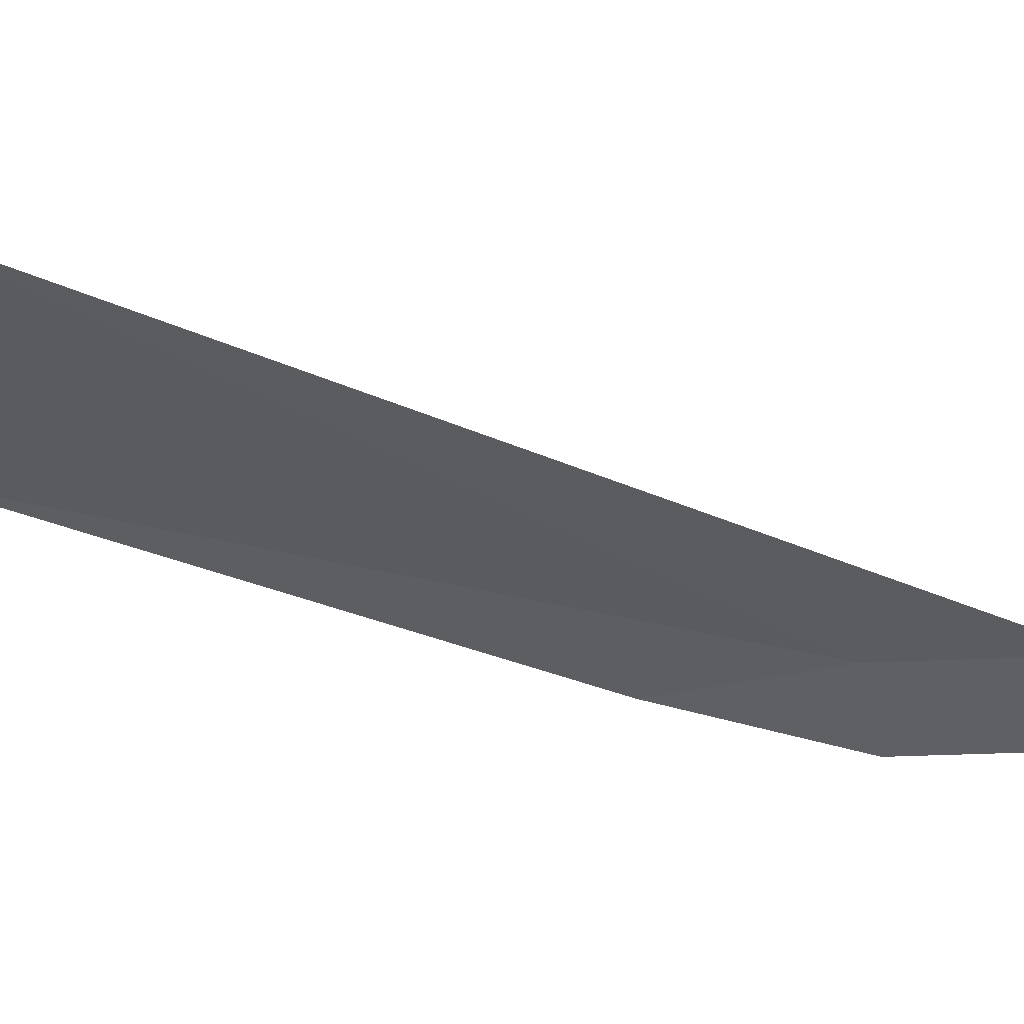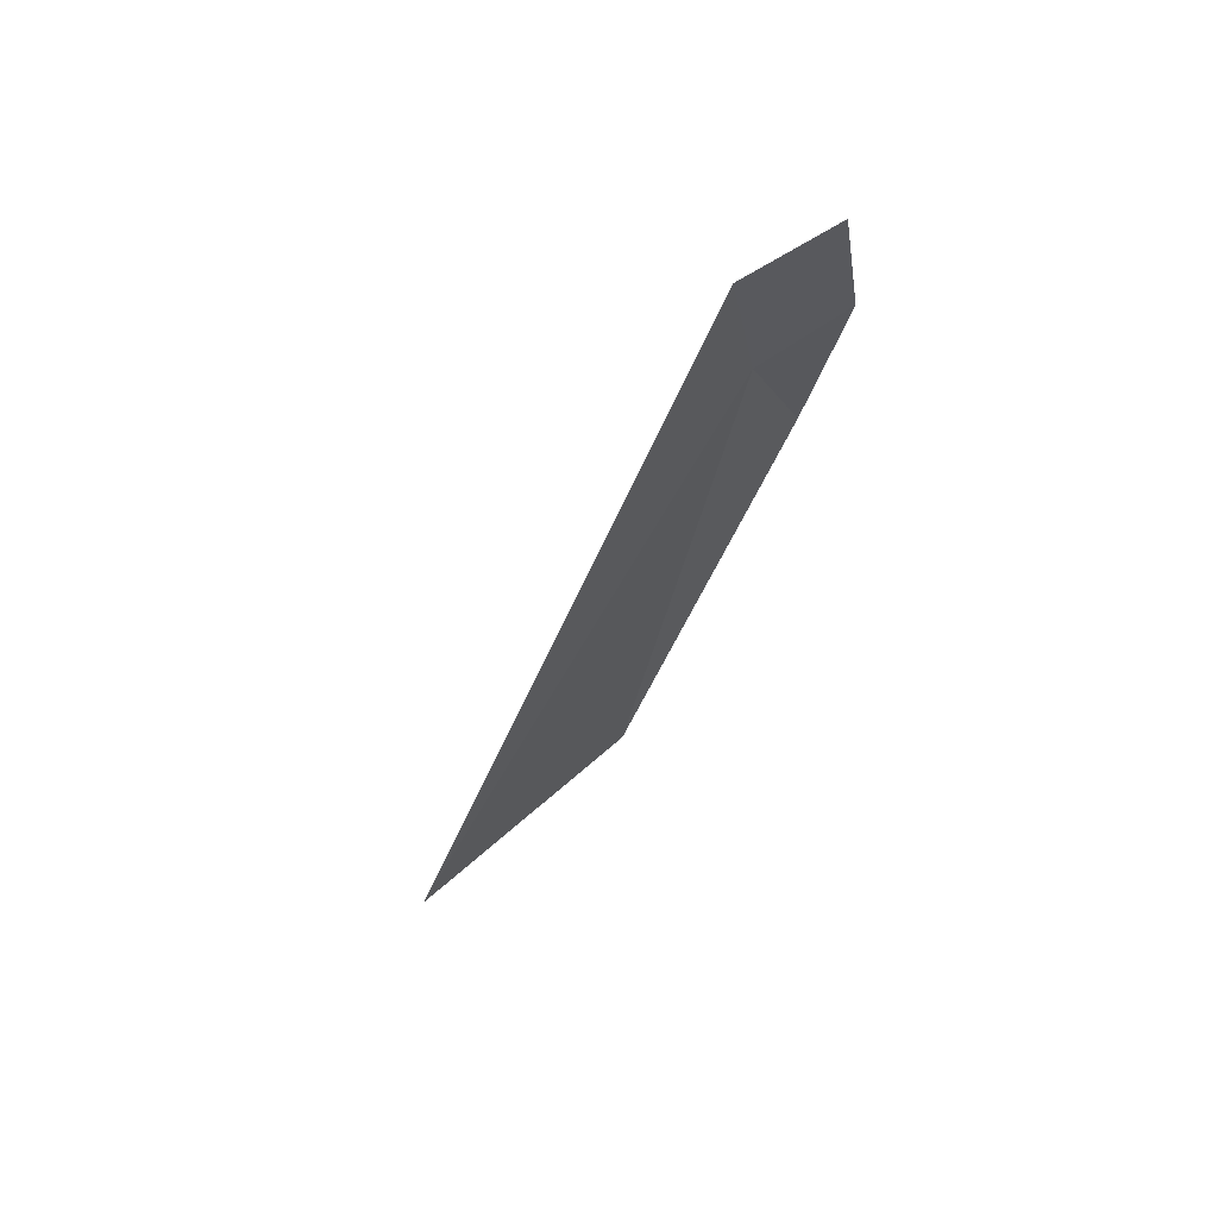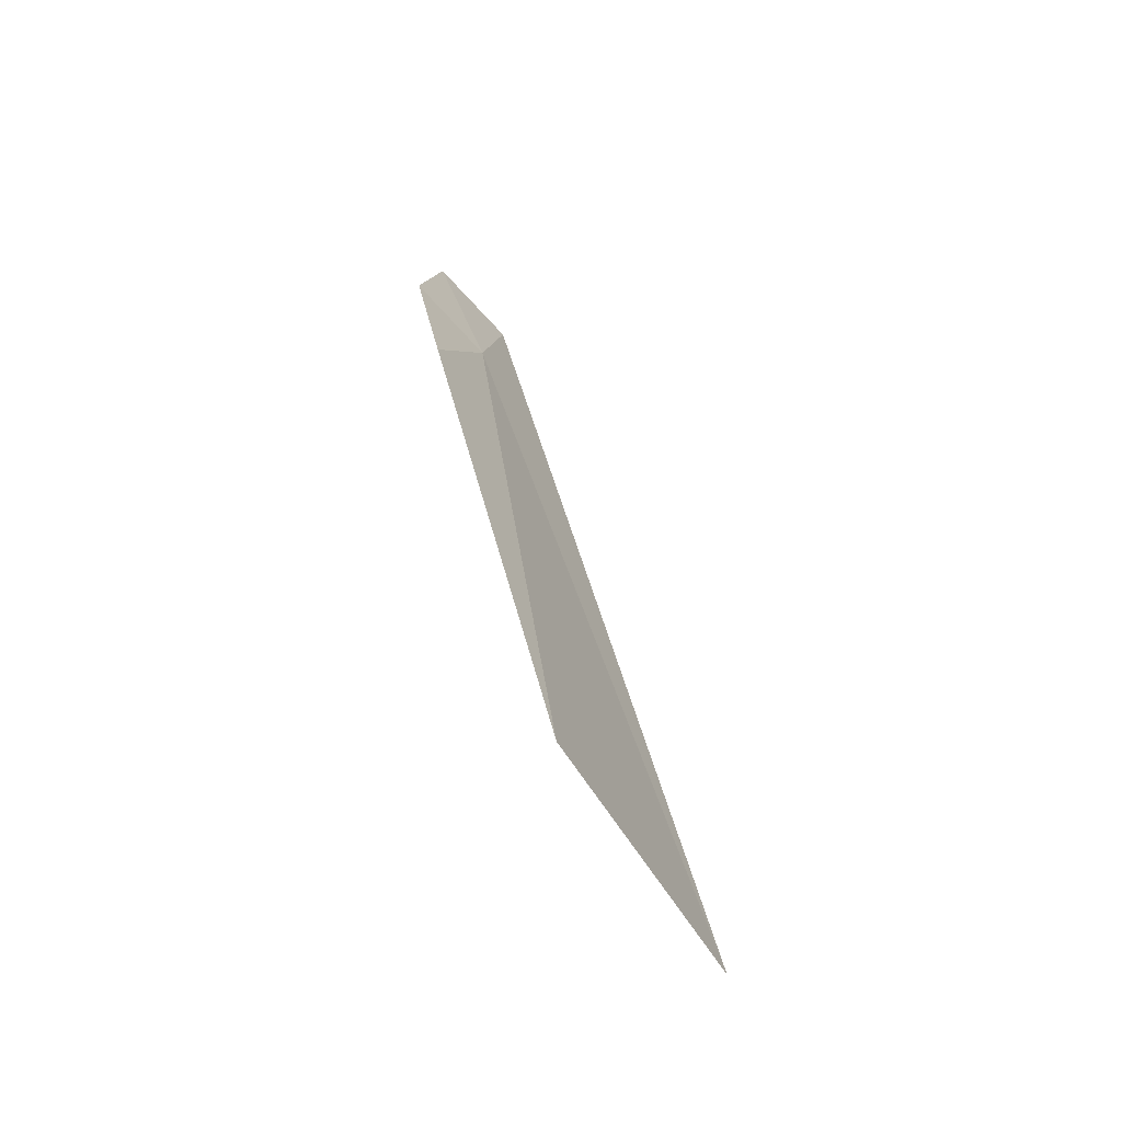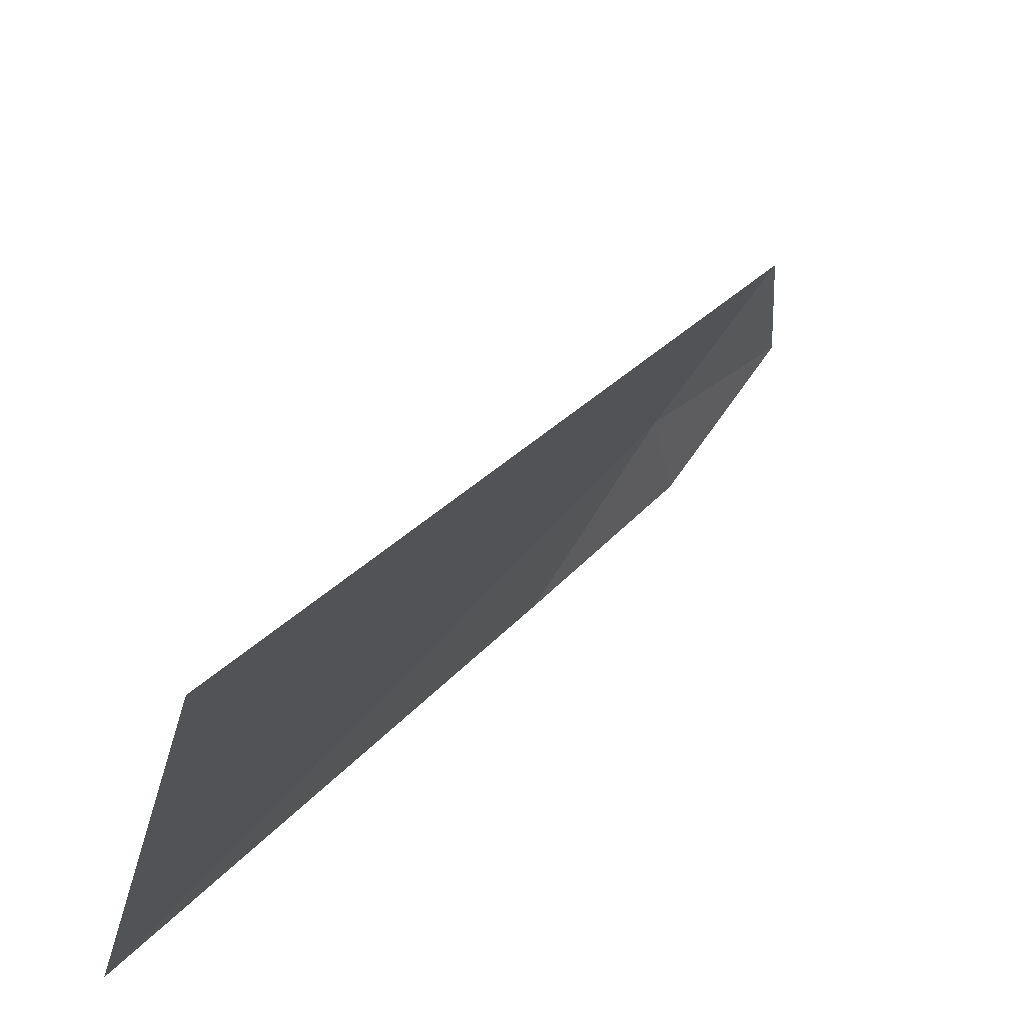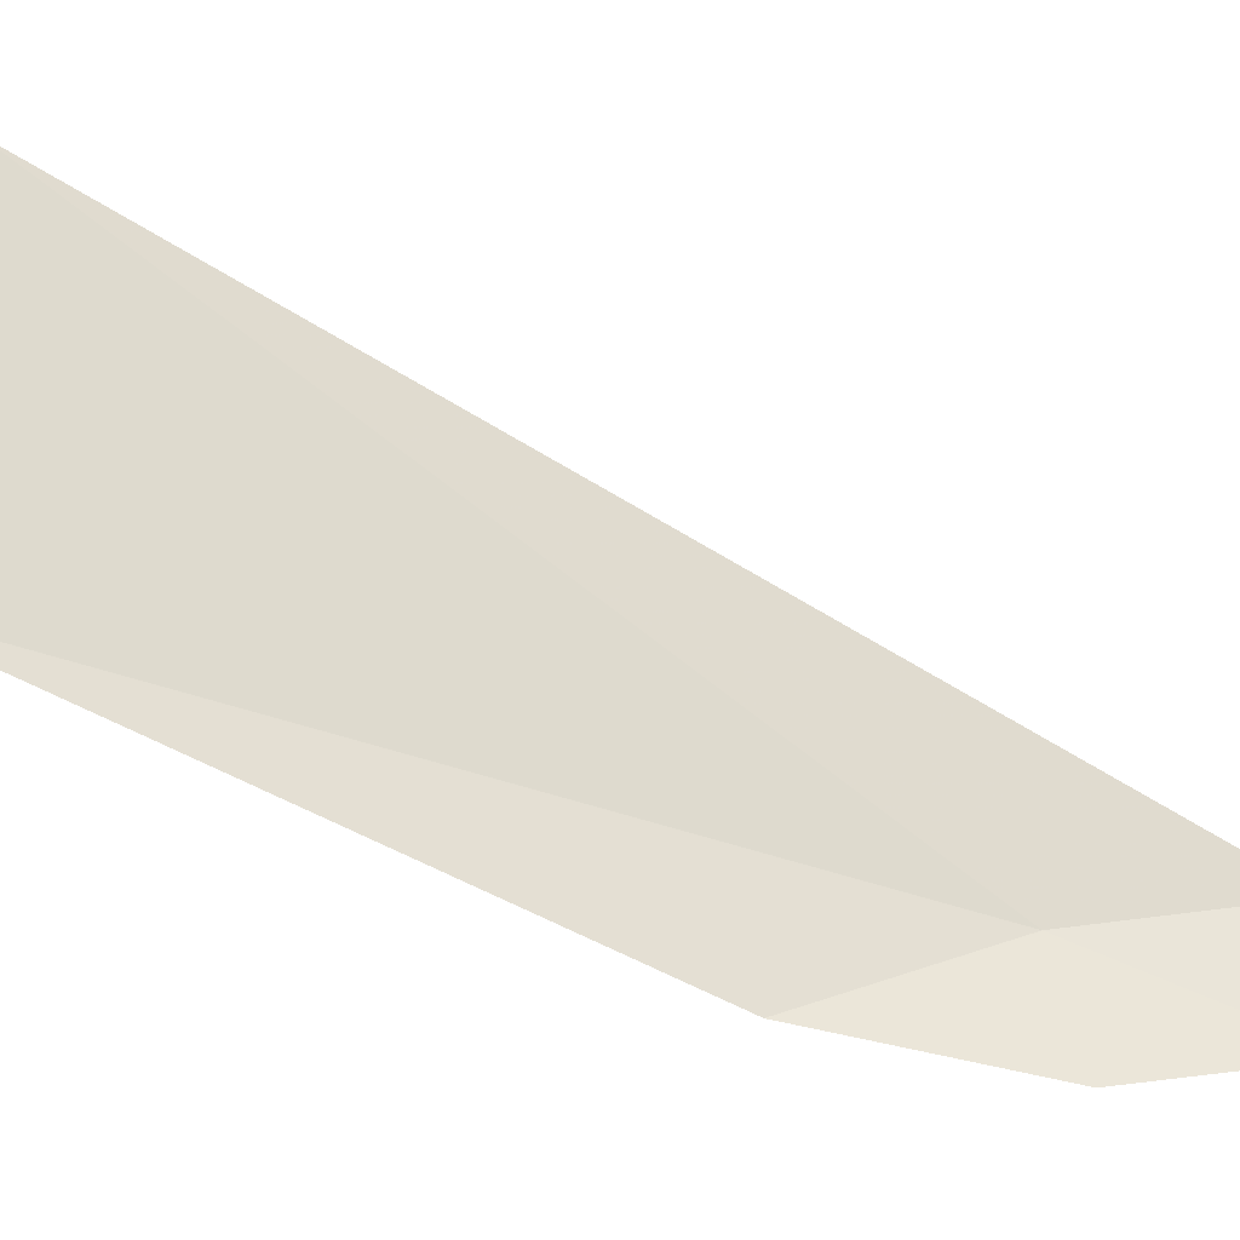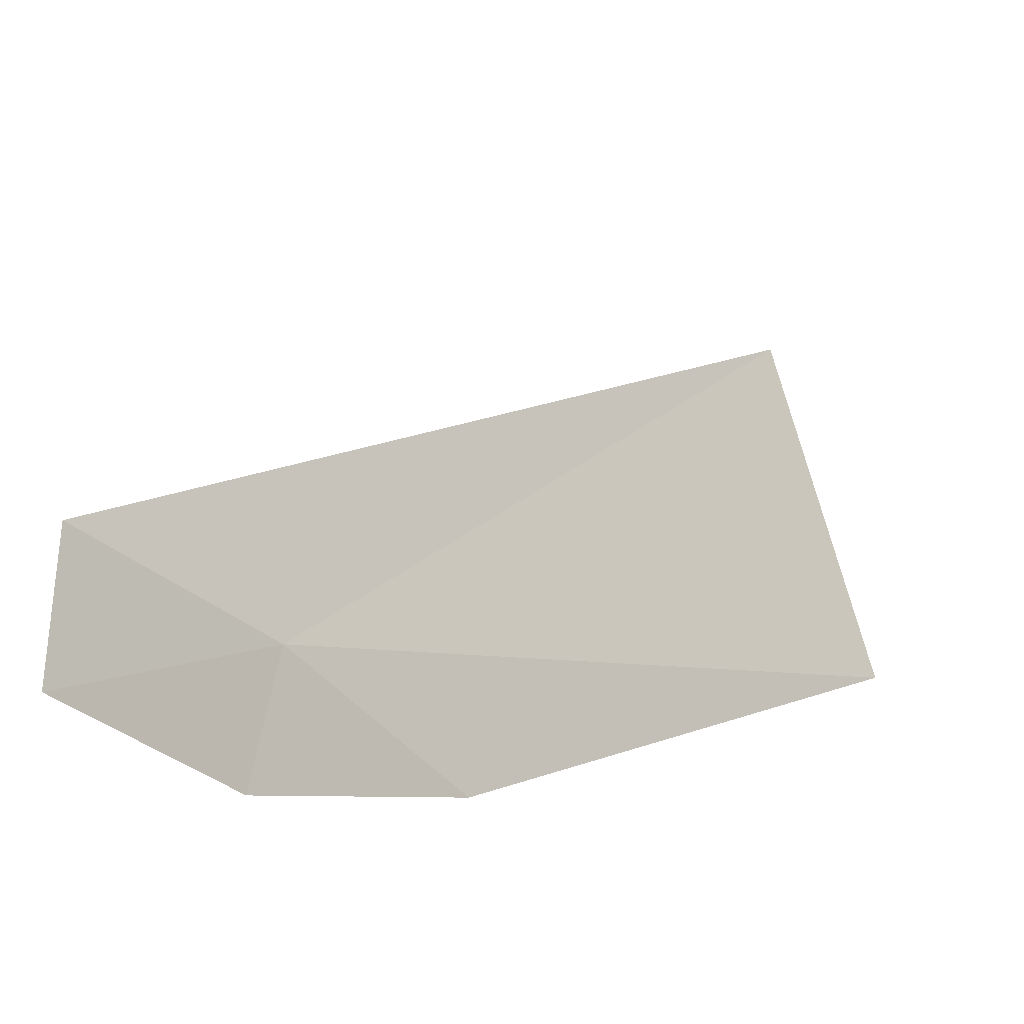
<metadata>
{"format":"obj","ext":"obj","renderer":"f3d","projection":"perspective","resolution":1024,"background":"white","views":[{"elev":43.7,"azim":-84.6,"up":"+Y"},{"elev":65.9,"azim":-121.4,"up":"+Z"},{"elev":-65.7,"azim":42.4,"up":"+Z"},{"elev":48.9,"azim":-147.8,"up":"+Y"},{"elev":-31.3,"azim":-103.6,"up":"+Y"},{"elev":-18.3,"azim":38.6,"up":"+Y"}]}
</metadata>
<code>
v 8.934 2.713 20.68
v 8.895 2.493 21.29
v 8.898 2.837 21.27
v 8.919 2.385 20.76
v 8.971 2.483 20.13
v 8.716 4.094 18.49
v 8.929 3.129 18.34
f 1 3 2
f 1 2 4
f 1 4 5
f 1 6 3
f 1 5 7
f 1 7 6

</code>
